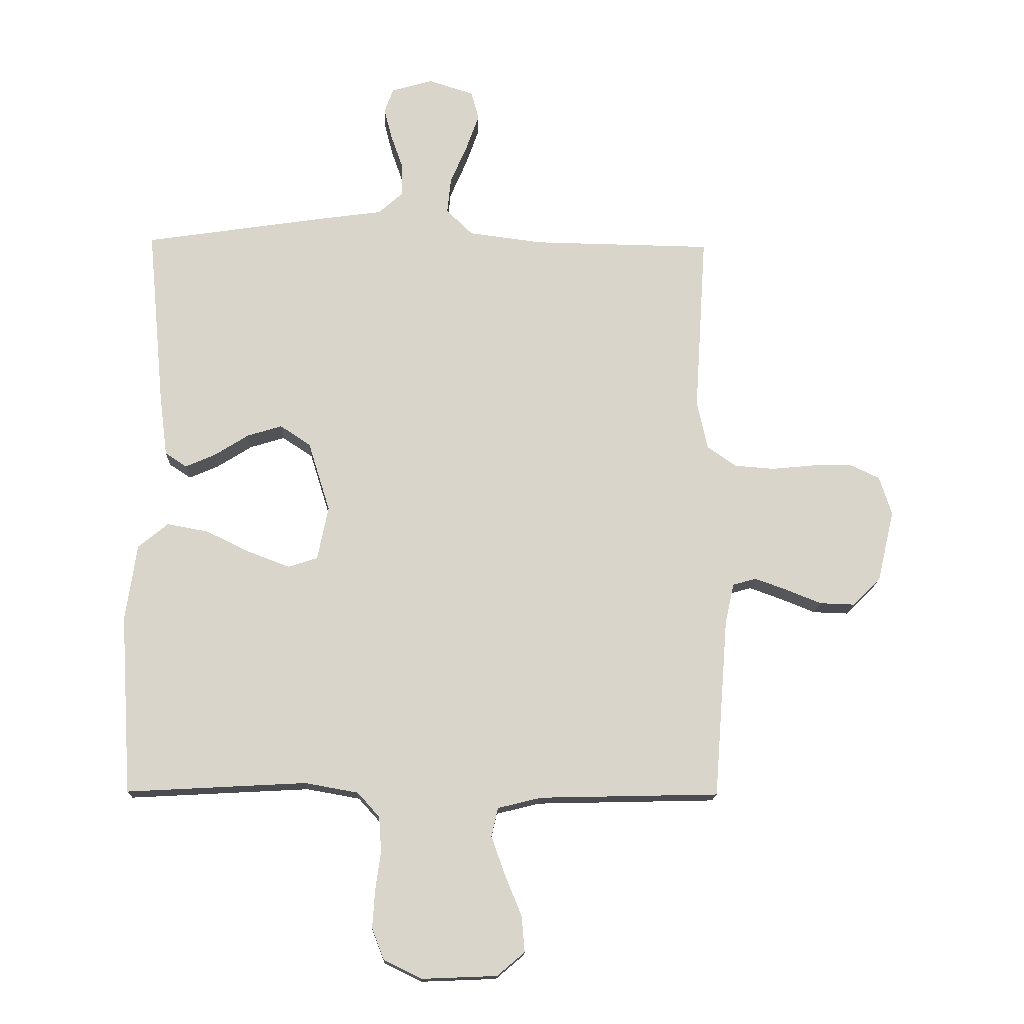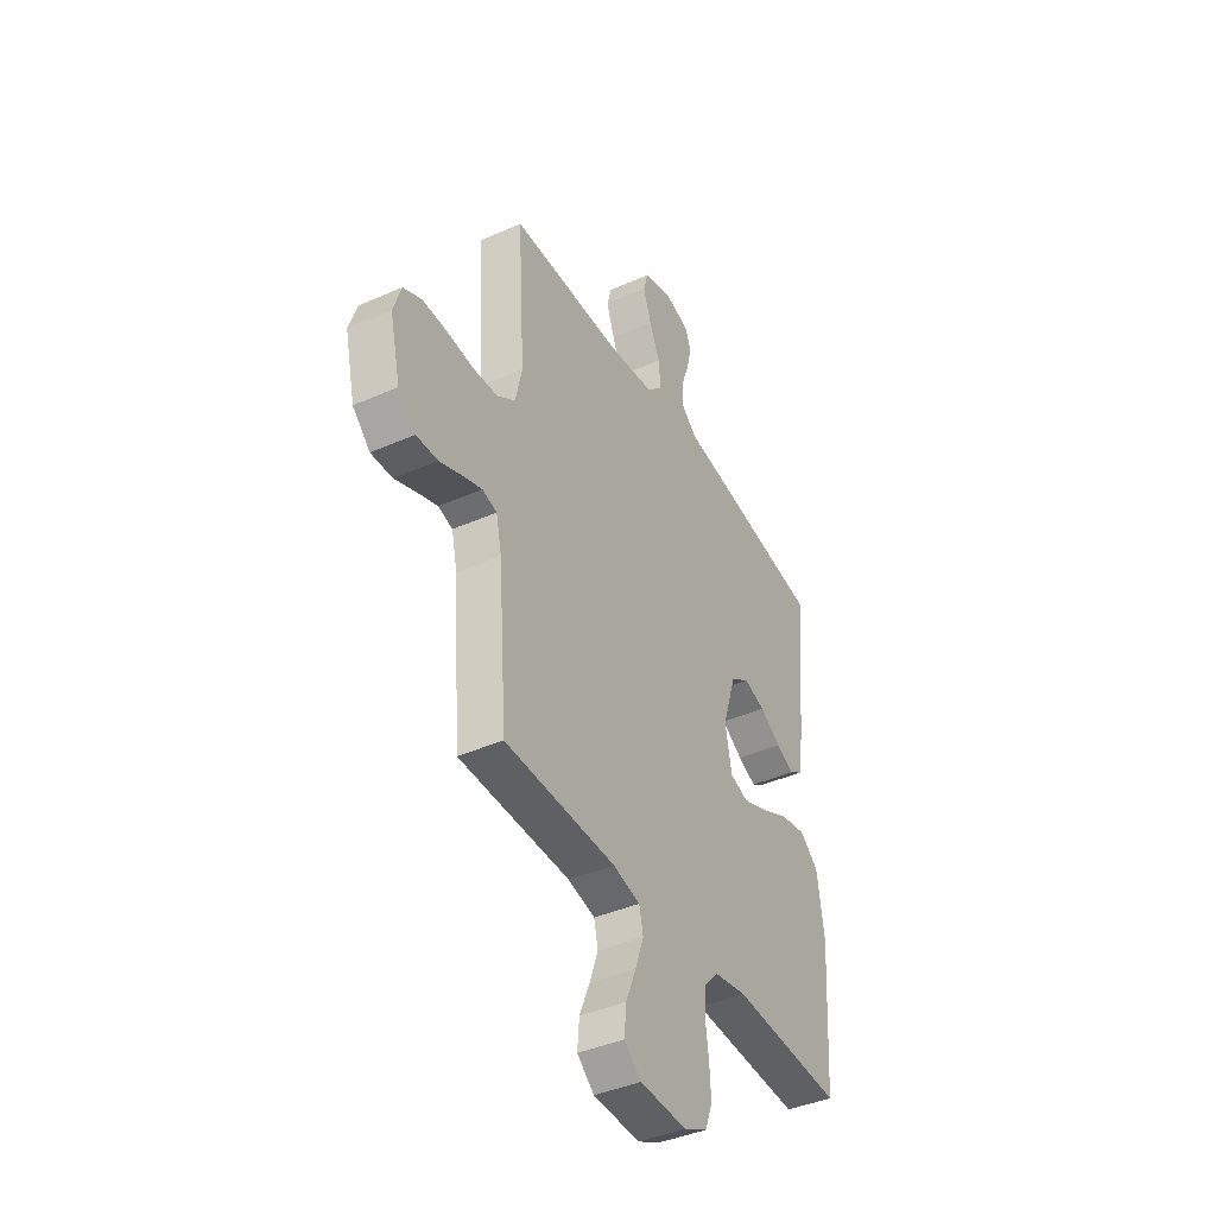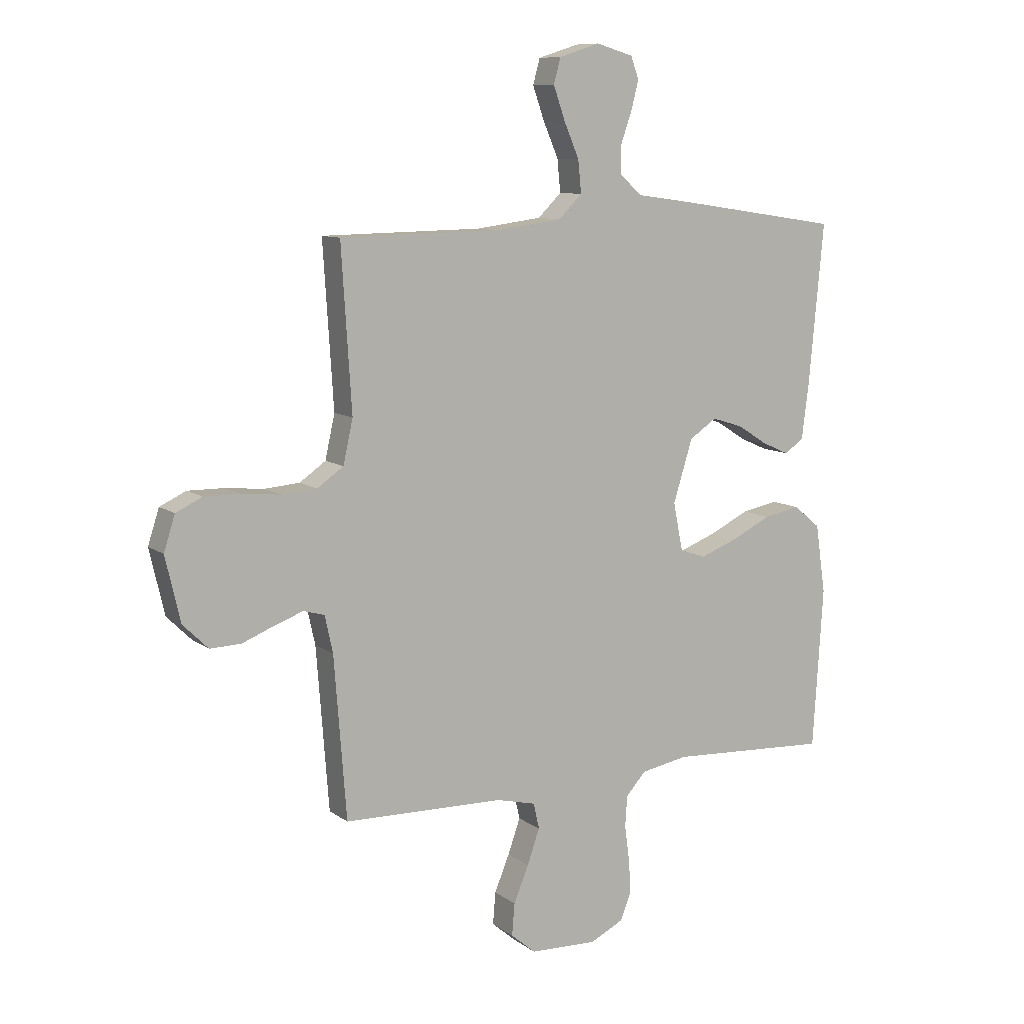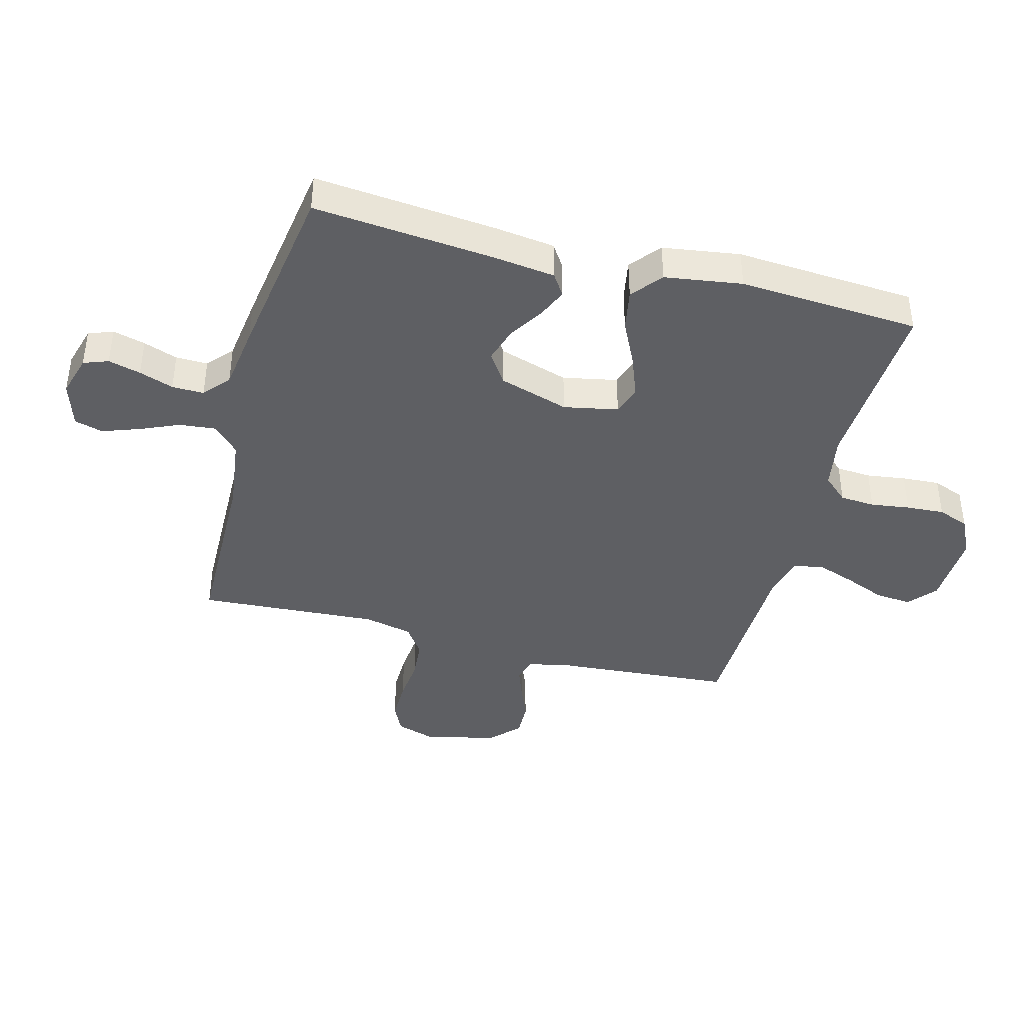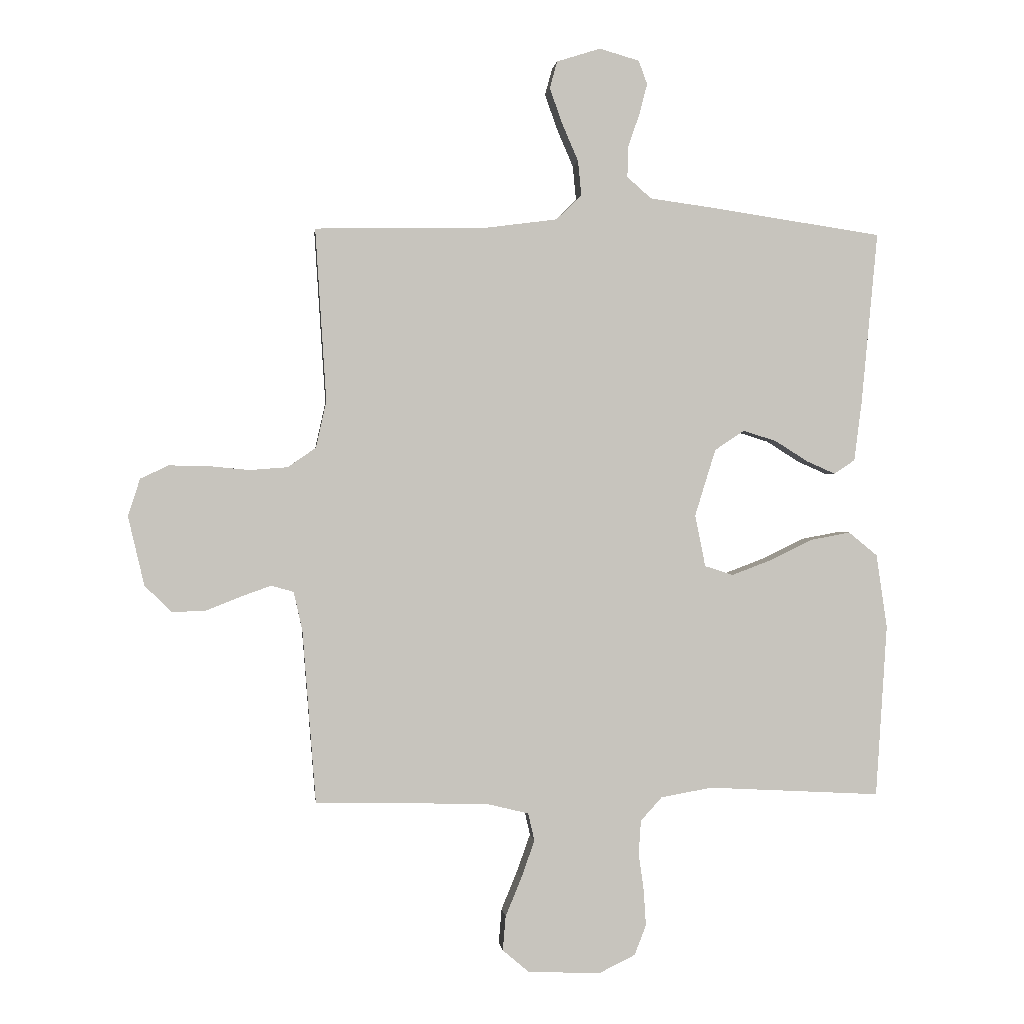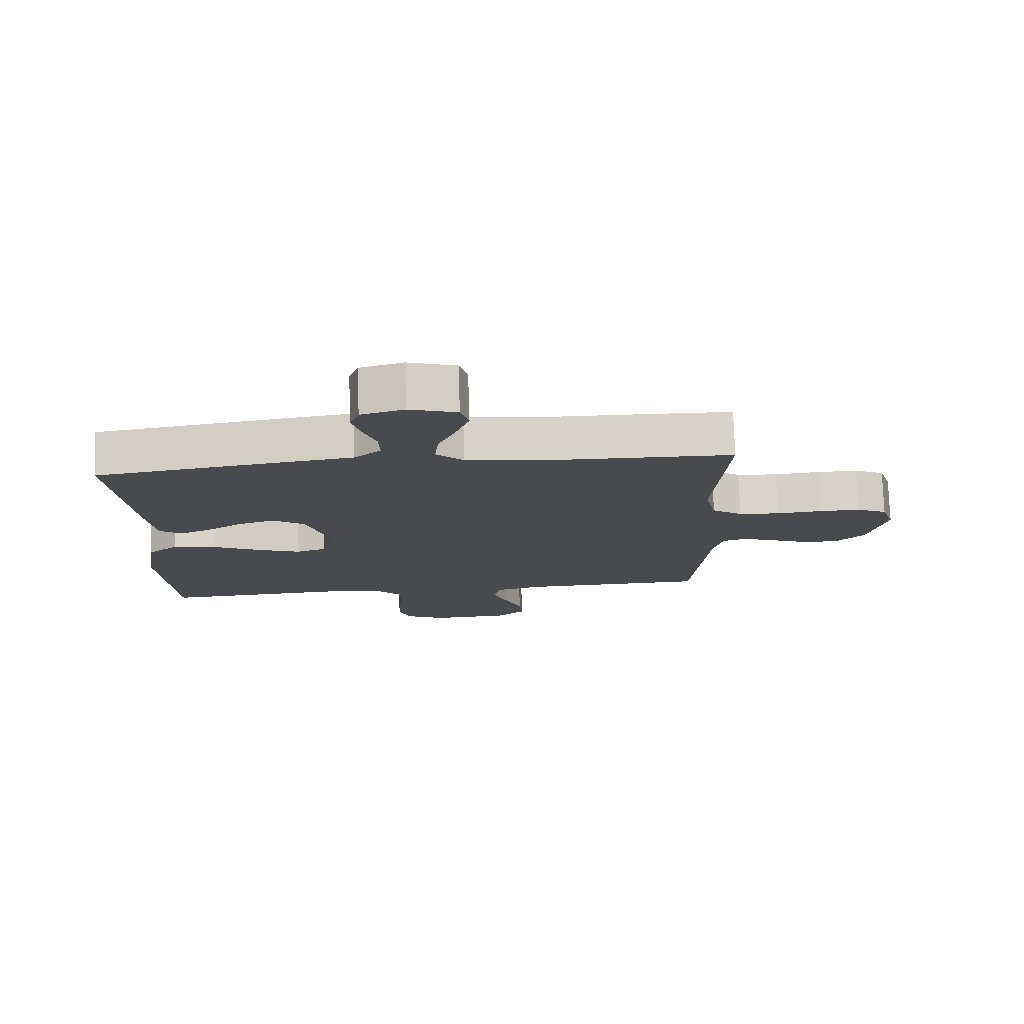
<metadata>
{"format":"obj","ext":"obj","renderer":"f3d","projection":"perspective","resolution":1024,"background":"white","views":[{"elev":-15.4,"azim":178.1,"up":"+Z"},{"elev":-41.0,"azim":-61.8,"up":"+Z"},{"elev":9.7,"azim":-30.1,"up":"+Z"},{"elev":-41.1,"azim":75.2,"up":"+Y"},{"elev":0.8,"azim":-6.1,"up":"+Z"},{"elev":76.9,"azim":178.1,"up":"+Z"}]}
</metadata>
<code>
v -0.5 0.07 -0.5
v -0.523 0.07 -0.2
v -0.538 0.07 -0.132
v -0.577 0.07 -0.121
v -0.63 0.07 -0.14
v -0.69 0.07 -0.164
v -0.748 0.07 -0.166
v -0.795 0.07 -0.12
v -0.823 0.07 0
v -0.802 0.07 0.065
v -0.753 0.07 0.088
v -0.686 0.07 0.087
v -0.614 0.07 0.08
v -0.548 0.07 0.085
v -0.499 0.07 0.119
v -0.481 0.07 0.2
v -0.5 0.07 0.5
v -0.2 0.07 0.505
v -0.077 0.07 0.521
v -0.033 0.07 0.564
v -0.039 0.07 0.624
v -0.067 0.07 0.689
v -0.089 0.07 0.751
v -0.076 0.07 0.798
v 0 0.07 0.822
v 0.069 0.07 0.802
v 0.084 0.07 0.761
v 0.07 0.07 0.707
v 0.05 0.07 0.65
v 0.049 0.07 0.597
v 0.091 0.07 0.56
v 0.2 0.07 0.545
v 0.5 0.07 0.5
v 0.472 0.07 0.2
v 0.459 0.07 0.098
v 0.423 0.07 0.074
v 0.373 0.07 0.096
v 0.316 0.07 0.132
v 0.258 0.07 0.15
v 0.207 0.07 0.116
v 0.171 0.07 0
v 0.189 0.07 -0.09
v 0.238 0.07 -0.106
v 0.307 0.07 -0.08
v 0.381 0.07 -0.044
v 0.45 0.07 -0.031
v 0.5 0.07 -0.072
v 0.519 0.07 -0.2
v 0.5 0.07 -0.5
v 0.2 0.07 -0.484
v 0.111 0.07 -0.5
v 0.074 0.07 -0.541
v 0.07 0.07 -0.599
v 0.079 0.07 -0.664
v 0.083 0.07 -0.727
v 0.063 0.07 -0.779
v 0 0.07 -0.81
v -0.126 0.07 -0.805
v -0.172 0.07 -0.766
v -0.167 0.07 -0.706
v -0.139 0.07 -0.638
v -0.116 0.07 -0.573
v -0.127 0.07 -0.525
v -0.2 0.07 -0.507
v -0.5 0 -0.5
v -0.523 0 -0.2
v -0.538 0 -0.132
v -0.577 0 -0.121
v -0.63 0 -0.14
v -0.69 0 -0.164
v -0.748 0 -0.166
v -0.795 0 -0.12
v -0.823 0 0
v -0.802 0 0.065
v -0.753 0 0.088
v -0.686 0 0.087
v -0.614 0 0.08
v -0.548 0 0.085
v -0.499 0 0.119
v -0.481 0 0.2
v -0.5 0 0.5
v -0.2 0 0.505
v -0.077 0 0.521
v -0.033 0 0.564
v -0.039 0 0.624
v -0.067 0 0.689
v -0.089 0 0.751
v -0.076 0 0.798
v 0 0 0.822
v 0.069 0 0.802
v 0.084 0 0.761
v 0.07 0 0.707
v 0.05 0 0.65
v 0.049 0 0.597
v 0.091 0 0.56
v 0.2 0 0.545
v 0.5 0 0.5
v 0.472 0 0.2
v 0.459 0 0.098
v 0.423 0 0.074
v 0.373 0 0.096
v 0.316 0 0.132
v 0.258 0 0.15
v 0.207 0 0.116
v 0.171 0 0
v 0.189 0 -0.09
v 0.238 0 -0.106
v 0.307 0 -0.08
v 0.381 0 -0.044
v 0.45 0 -0.031
v 0.5 0 -0.072
v 0.519 0 -0.2
v 0.5 0 -0.5
v 0.2 0 -0.484
v 0.111 0 -0.5
v 0.074 0 -0.541
v 0.07 0 -0.599
v 0.079 0 -0.664
v 0.083 0 -0.727
v 0.063 0 -0.779
v 0 0 -0.81
v -0.126 0 -0.805
v -0.172 0 -0.766
v -0.167 0 -0.706
v -0.139 0 -0.638
v -0.116 0 -0.573
v -0.127 0 -0.525
v -0.2 0 -0.507
f 58 59 60 61
f 58 61 62
f 57 58 62
f 56 57 62 63
f 53 54 55 56
f 47 48 49 50
f 47 50 51
f 44 45 46 47
f 43 44 47 51
f 42 43 51 52
f 35 36 37 38
f 35 38 39
f 34 35 39
f 31 32 33 34
f 30 31 34 39
f 26 27 28 29
f 24 25 26 29
f 24 29 30
f 21 22 23 24
f 21 24 30 39
f 16 17 18
f 15 16 18 19
f 10 11 12 13
f 10 13 14
f 9 10 14
f 8 9 14
f 5 6 7 8
f 4 5 8 14
f 3 4 14 15
f 64 1 2
f 63 64 2 3
f 53 56 63
f 52 53 63 3
f 41 42 52 3
f 20 21 39 40
f 19 20 40 41
f 3 15 19 41
f 125 124 123 122
f 126 125 122
f 126 122 121
f 127 126 121 120
f 120 119 118 117
f 114 113 112 111
f 115 114 111
f 111 110 109 108
f 115 111 108 107
f 116 115 107 106
f 102 101 100 99
f 103 102 99
f 103 99 98
f 98 97 96 95
f 103 98 95 94
f 93 92 91 90
f 93 90 89 88
f 94 93 88
f 88 87 86 85
f 103 94 88 85
f 82 81 80
f 83 82 80 79
f 77 76 75 74
f 78 77 74
f 78 74 73
f 78 73 72
f 72 71 70 69
f 78 72 69 68
f 79 78 68 67
f 66 65 128
f 67 66 128 127
f 127 120 117
f 67 127 117 116
f 67 116 106 105
f 104 103 85 84
f 105 104 84 83
f 105 83 79 67
f 1 65 66 2
f 2 66 67 3
f 3 67 68 4
f 4 68 69 5
f 5 69 70 6
f 6 70 71 7
f 7 71 72 8
f 8 72 73 9
f 9 73 74 10
f 10 74 75 11
f 11 75 76 12
f 12 76 77 13
f 13 77 78 14
f 14 78 79 15
f 15 79 80 16
f 16 80 81 17
f 17 81 82 18
f 18 82 83 19
f 19 83 84 20
f 20 84 85 21
f 21 85 86 22
f 22 86 87 23
f 23 87 88 24
f 24 88 89 25
f 25 89 90 26
f 26 90 91 27
f 27 91 92 28
f 28 92 93 29
f 29 93 94 30
f 30 94 95 31
f 31 95 96 32
f 32 96 97 33
f 33 97 98 34
f 34 98 99 35
f 35 99 100 36
f 36 100 101 37
f 37 101 102 38
f 38 102 103 39
f 39 103 104 40
f 40 104 105 41
f 41 105 106 42
f 42 106 107 43
f 43 107 108 44
f 44 108 109 45
f 45 109 110 46
f 46 110 111 47
f 47 111 112 48
f 48 112 113 49
f 49 113 114 50
f 50 114 115 51
f 51 115 116 52
f 52 116 117 53
f 53 117 118 54
f 54 118 119 55
f 55 119 120 56
f 56 120 121 57
f 57 121 122 58
f 58 122 123 59
f 59 123 124 60
f 60 124 125 61
f 61 125 126 62
f 62 126 127 63
f 63 127 128 64
f 64 128 65 1

</code>
